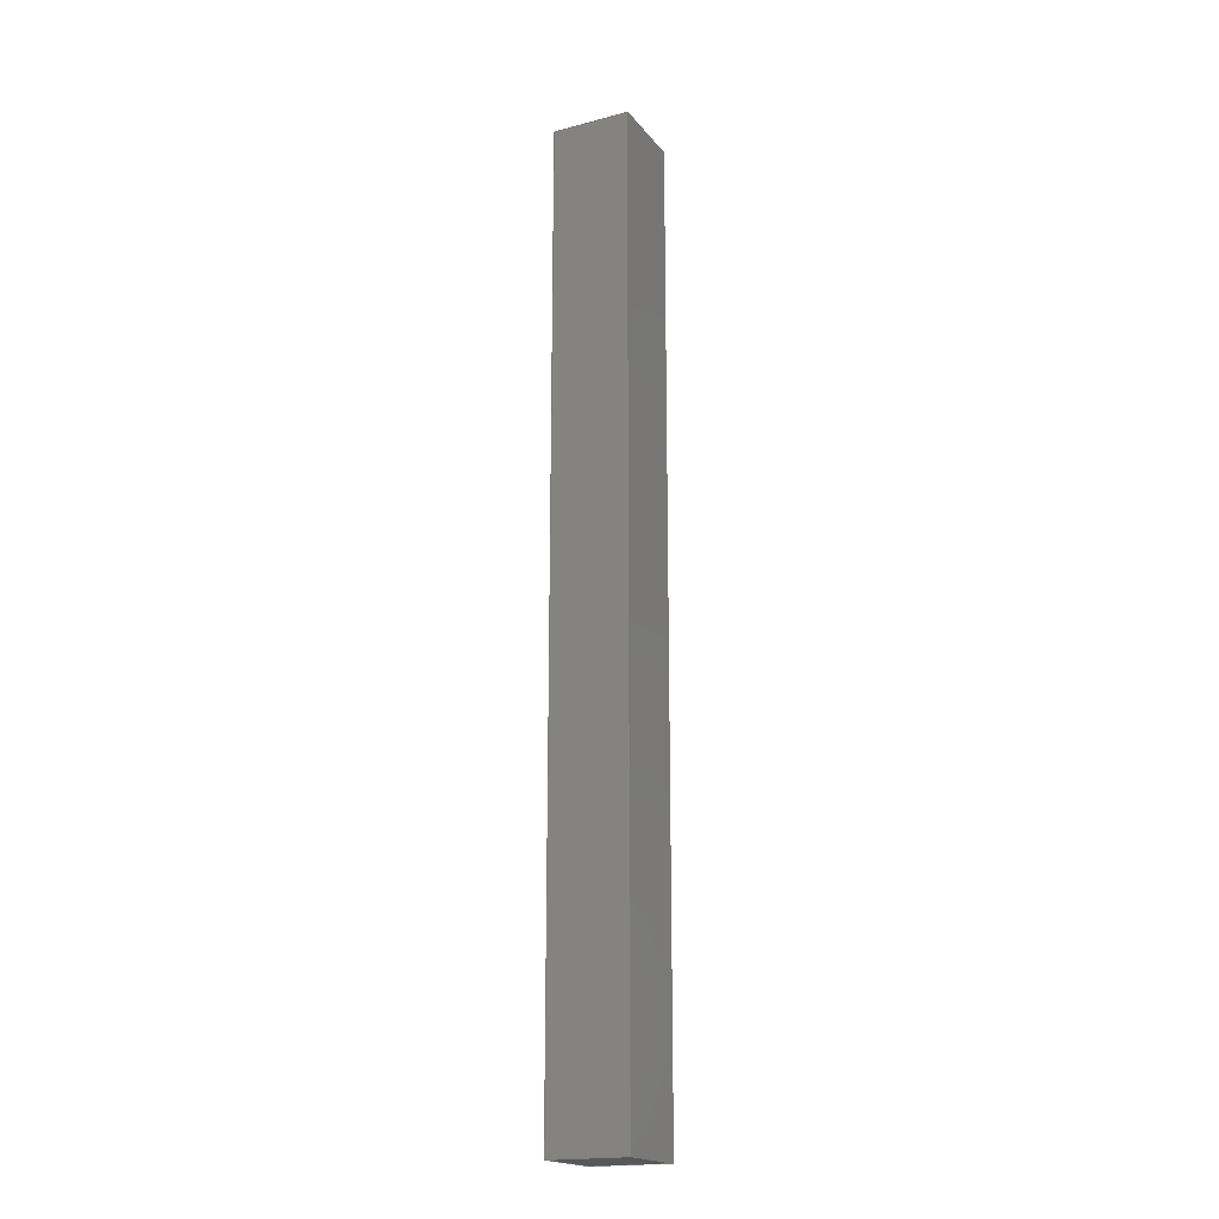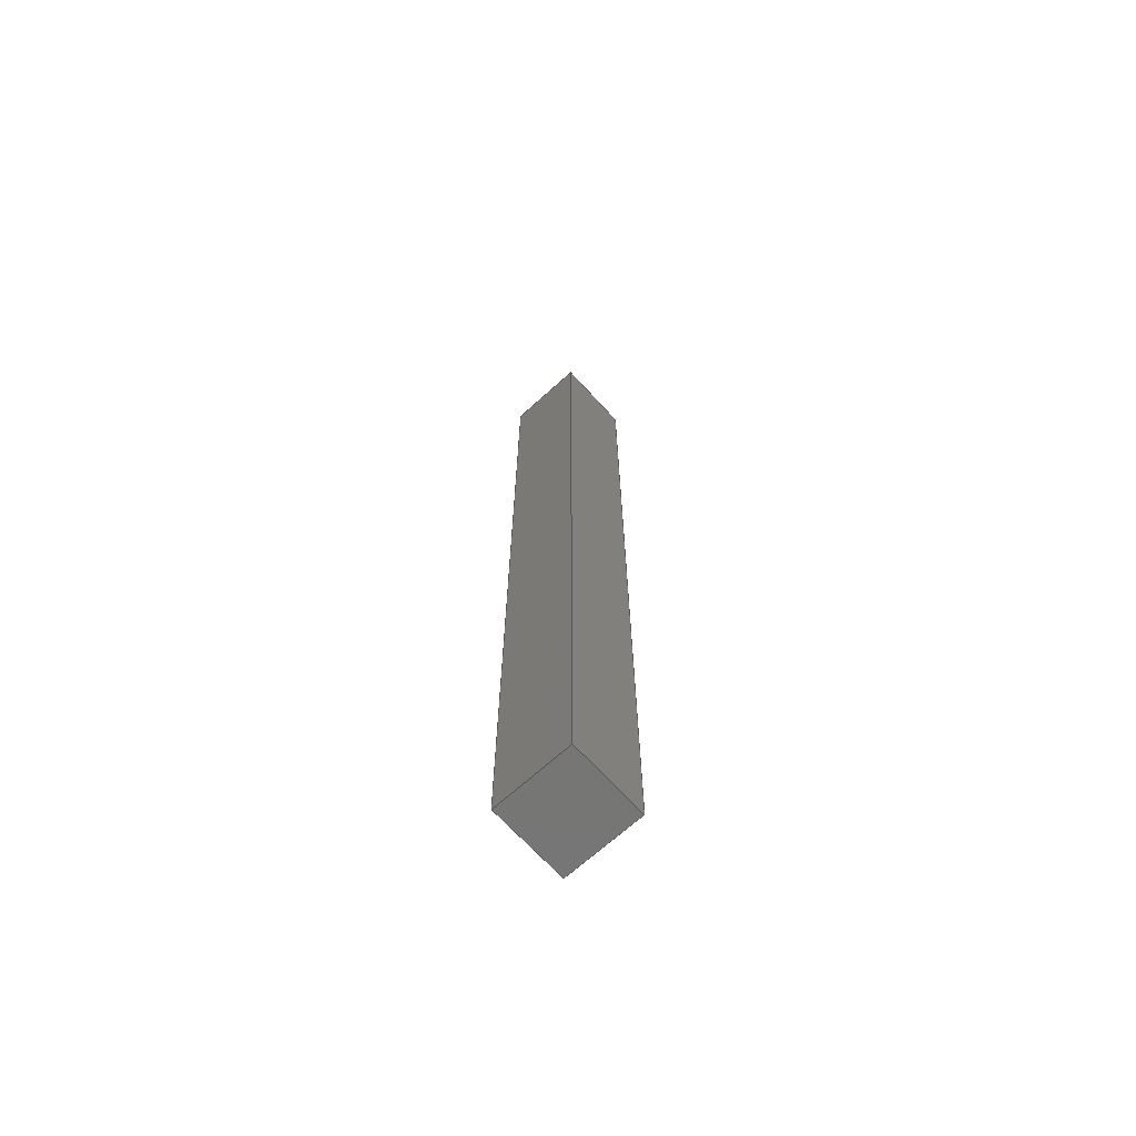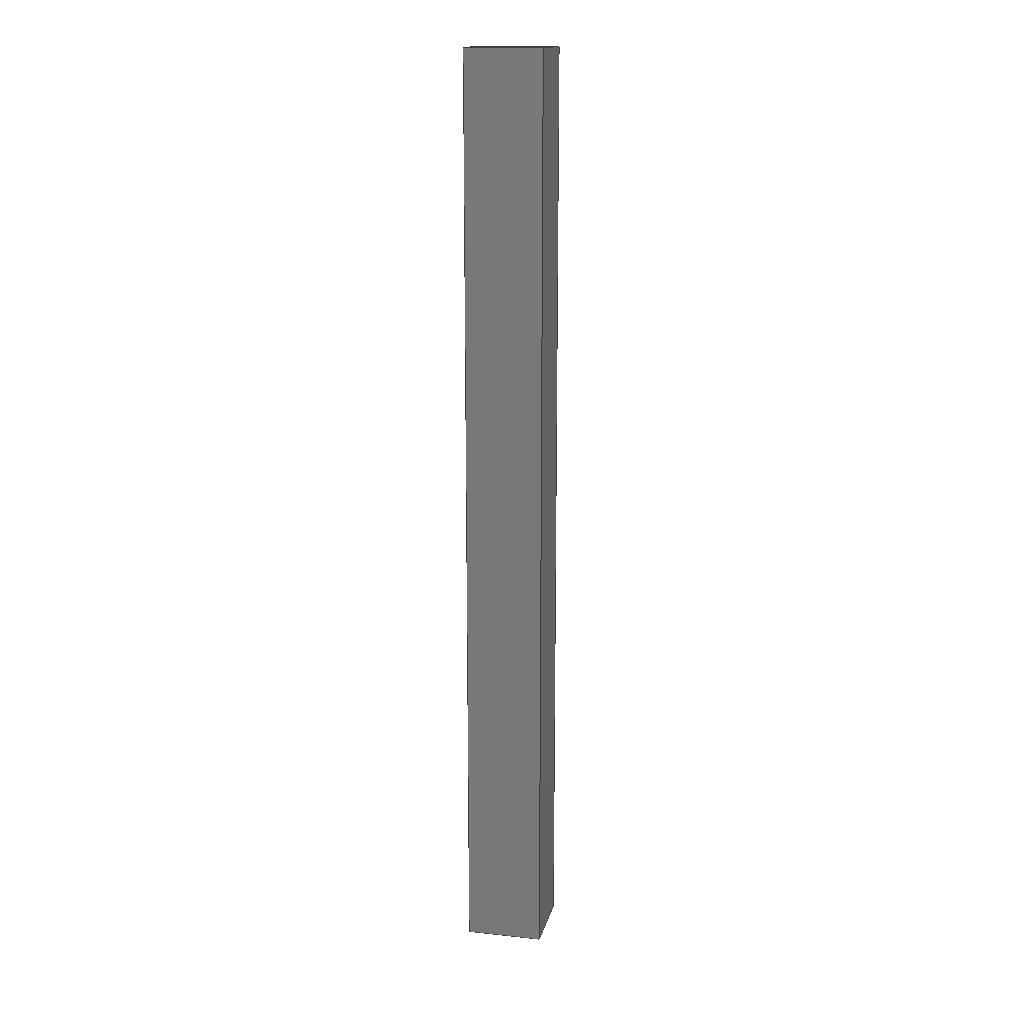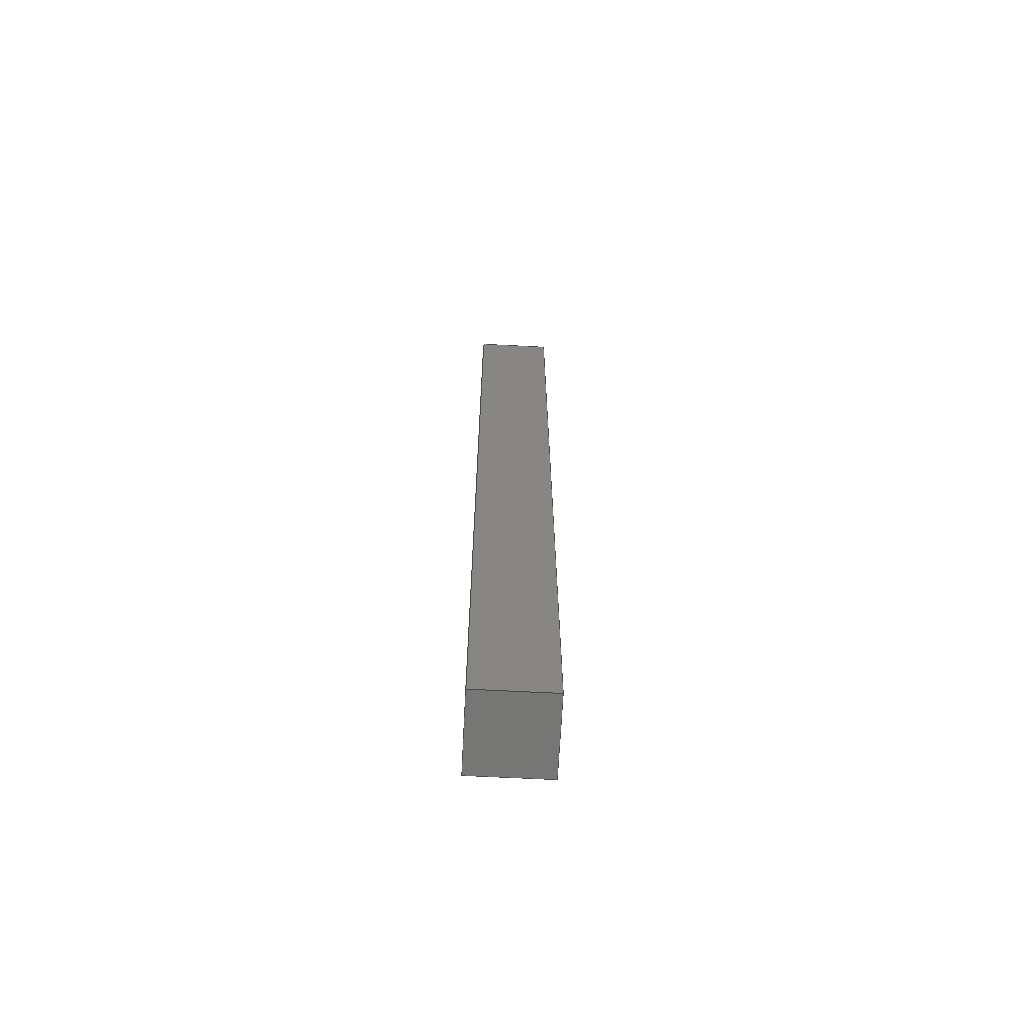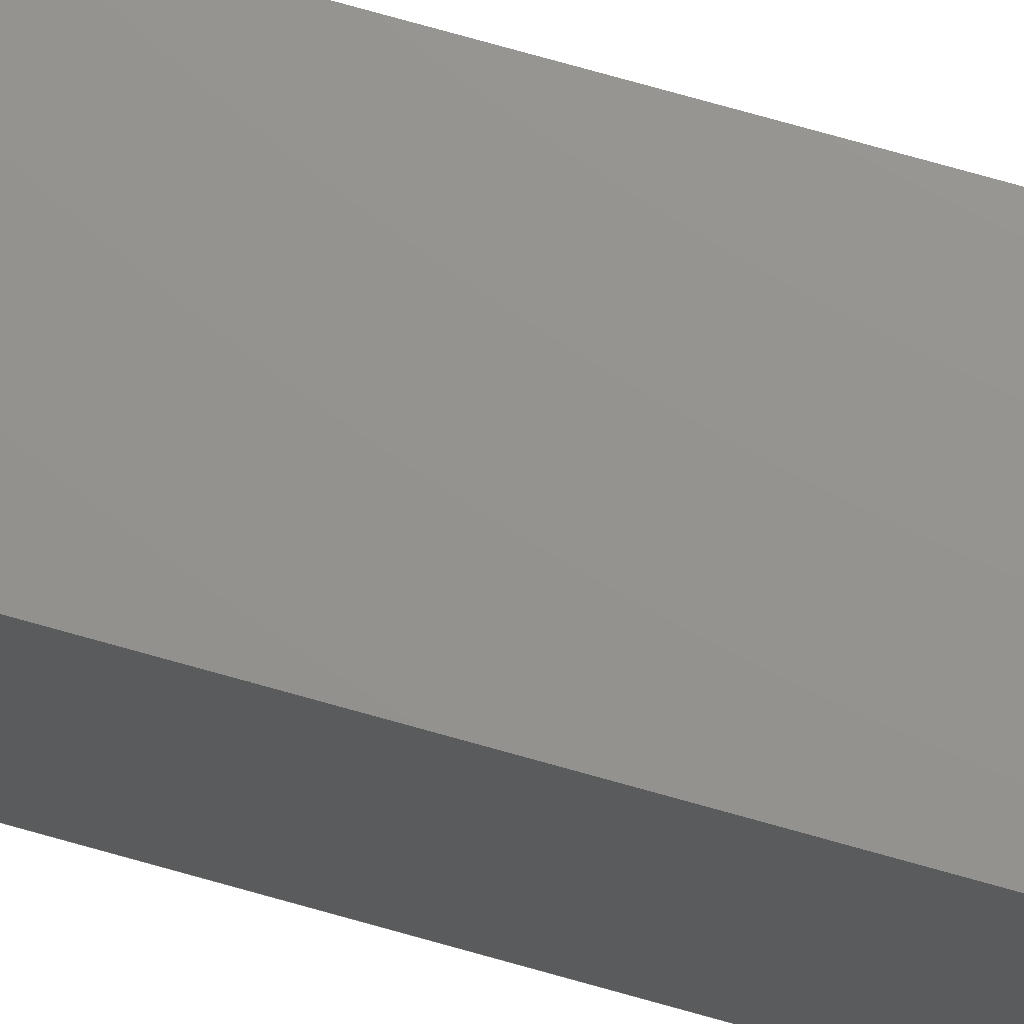
<metadata>
{"format":"step","ext":"stp","renderer":"f3d","projection":"perspective","resolution":1024,"background":"white","views":[{"elev":-18.9,"azim":-63.5,"up":"+Y"},{"elev":-68.1,"azim":-137.7,"up":"+Y"},{"elev":15.1,"azim":-167.3,"up":"+Y"},{"elev":-67.8,"azim":87.1,"up":"+Y"},{"elev":71.2,"azim":106.0,"up":"+Z"}]}
</metadata>
<code>
ISO-10303-21;
DATA;
#1=PRODUCT('SB044777-01','SB044777-01','',(#2)) ;
#2=PRODUCT_CONTEXT(' ',#3,'mechanical') ;
#3=APPLICATION_CONTEXT('automotive design') ;
#4=PRODUCT_DEFINITION('SB044777-01',' ',#215,#5) ;
#5=PRODUCT_DEFINITION_CONTEXT('part definition',#3,' ') ;
#6=PRODUCT_DEFINITION_SHAPE(' ',' ',#4) ;
#7=MECHANICAL_DESIGN_GEOMETRIC_PRESENTATION_REPRESENTATION(' ',(#89),#228) ;
#8=MECHANICAL_DESIGN_GEOMETRIC_PRESENTATION_REPRESENTATION(' ',(#86,#87,#88,#90),#228) ;
#9=SHAPE_REPRESENTATION(' ',(#10,#189,#159),#228) ;
#10=AXIS2_PLACEMENT_3D('',#18,$,$) ;
#11=AXIS2_PLACEMENT_3D('Plane Axis2P3D',#28,#58,#59) ;
#12=AXIS2_PLACEMENT_3D('Plane Axis2P3D',#37,#64,#65) ;
#13=AXIS2_PLACEMENT_3D('Plane Axis2P3D',#43,#69,#70) ;
#14=AXIS2_PLACEMENT_3D('Plane Axis2P3D',#49,#74,#75) ;
#15=AXIS2_PLACEMENT_3D('Plane Axis2P3D',#52,#78,#79) ;
#16=AXIS2_PLACEMENT_3D('Plane Axis2P3D',#53,#80,#81) ;
#17=AXIS2_PLACEMENT_3D('Absolute Axis System',#54,#82,#83) ;
#18=CARTESIAN_POINT('',(0,0,0)) ;
#19=CARTESIAN_POINT('Line Origine',(0,-1.137e-12,636.1)) ;
#20=CARTESIAN_POINT('Limit',(0,-152.4,636.1)) ;
#21=CARTESIAN_POINT('Limit',(0,152.4,636.1)) ;
#22=CARTESIAN_POINT('Line Origine',(0,152.4,648.6)) ;
#23=CARTESIAN_POINT('Limit',(0,152.4,636.1)) ;
#24=CARTESIAN_POINT('Limit',(0,152.4,661)) ;
#25=CARTESIAN_POINT('Line Origine',(0,-152.4,648.6)) ;
#26=CARTESIAN_POINT('Limit',(0,-152.4,661)) ;
#27=CARTESIAN_POINT('Limit',(0,-152.4,636.1)) ;
#28=CARTESIAN_POINT('Axis2P3D Location',(0,-152.4,636.1)) ;
#29=CARTESIAN_POINT('Line Origine',(12.7,-152.4,636.1)) ;
#30=CARTESIAN_POINT('Vertex',(0,-152.4,636.1)) ;
#31=CARTESIAN_POINT('Vertex',(25.4,-152.4,636.1)) ;
#32=CARTESIAN_POINT('Line Origine',(0,-1.137e-12,636.1)) ;
#33=CARTESIAN_POINT('Vertex',(0,152.4,636.1)) ;
#34=CARTESIAN_POINT('Line Origine',(12.7,152.4,636.1)) ;
#35=CARTESIAN_POINT('Vertex',(25.4,152.4,636.1)) ;
#36=CARTESIAN_POINT('Line Origine',(25.4,-1.137e-12,636.1)) ;
#37=CARTESIAN_POINT('Axis2P3D Location',(0,152.4,636.1)) ;
#38=CARTESIAN_POINT('Line Origine',(0,152.4,648.6)) ;
#39=CARTESIAN_POINT('Vertex',(0,152.4,661)) ;
#40=CARTESIAN_POINT('Line Origine',(12.7,152.4,661)) ;
#41=CARTESIAN_POINT('Vertex',(25.4,152.4,661)) ;
#42=CARTESIAN_POINT('Line Origine',(25.4,152.4,648.6)) ;
#43=CARTESIAN_POINT('Axis2P3D Location',(0,-152.4,661)) ;
#44=CARTESIAN_POINT('Line Origine',(0,-1.165e-12,661)) ;
#45=CARTESIAN_POINT('Vertex',(0,-152.4,661)) ;
#46=CARTESIAN_POINT('Line Origine',(12.7,-152.4,661)) ;
#47=CARTESIAN_POINT('Vertex',(25.4,-152.4,661)) ;
#48=CARTESIAN_POINT('Line Origine',(25.4,-1.165e-12,661)) ;
#49=CARTESIAN_POINT('Axis2P3D Location',(0,-152.4,661)) ;
#50=CARTESIAN_POINT('Line Origine',(0,-152.4,648.6)) ;
#51=CARTESIAN_POINT('Line Origine',(25.4,-152.4,648.6)) ;
#52=CARTESIAN_POINT('Axis2P3D Location',(0,0,0)) ;
#53=CARTESIAN_POINT('Axis2P3D Location',(25.4,0,0)) ;
#54=CARTESIAN_POINT('Axis2P3D Location',(0,0,0)) ;
#55=DIRECTION('Vector Direction',(0,-1,0)) ;
#56=DIRECTION('Vector Direction',(0,0,1)) ;
#57=DIRECTION('Vector Direction',(0,0,-1)) ;
#58=DIRECTION('Axis2P3D Direction',(0,0,-1)) ;
#59=DIRECTION('Axis2P3D XDirection',(0,1,0)) ;
#60=DIRECTION('Vector Direction',(1,0,0)) ;
#61=DIRECTION('Vector Direction',(0,1,0)) ;
#62=DIRECTION('Vector Direction',(1,0,0)) ;
#63=DIRECTION('Vector Direction',(0,1,0)) ;
#64=DIRECTION('Axis2P3D Direction',(0,1,0)) ;
#65=DIRECTION('Axis2P3D XDirection',(0,0,1)) ;
#66=DIRECTION('Vector Direction',(0,0,1)) ;
#67=DIRECTION('Vector Direction',(1,0,0)) ;
#68=DIRECTION('Vector Direction',(0,0,1)) ;
#69=DIRECTION('Axis2P3D Direction',(0,0,-1)) ;
#70=DIRECTION('Axis2P3D XDirection',(0,1,0)) ;
#71=DIRECTION('Vector Direction',(0,1,0)) ;
#72=DIRECTION('Vector Direction',(1,0,0)) ;
#73=DIRECTION('Vector Direction',(0,1,0)) ;
#74=DIRECTION('Axis2P3D Direction',(0,-1,0)) ;
#75=DIRECTION('Axis2P3D XDirection',(0,0,-1)) ;
#76=DIRECTION('Vector Direction',(0,0,-1)) ;
#77=DIRECTION('Vector Direction',(0,0,-1)) ;
#78=DIRECTION('Axis2P3D Direction',(1,0,0)) ;
#79=DIRECTION('Axis2P3D XDirection',(0,1,0)) ;
#80=DIRECTION('Axis2P3D Direction',(1,0,0)) ;
#81=DIRECTION('Axis2P3D XDirection',(0,1,0)) ;
#82=DIRECTION('Axis2P3D Direction',(0,0,1)) ;
#83=DIRECTION('Axis2P3D XDirection',(1,0,0)) ;
#84=PRODUCT_RELATED_PRODUCT_CATEGORY('part',$,(#1)) ;
#85=PRODUCT_CATEGORY('part','specification') ;
#86=STYLED_ITEM(' ',(#91),#121) ;
#87=STYLED_ITEM(' ',(#92),#122) ;
#88=STYLED_ITEM(' ',(#93),#123) ;
#89=STYLED_ITEM(' ',(#94),#159) ;
#90=STYLED_ITEM(' ',(#95),#17) ;
#91=PRESENTATION_STYLE_ASSIGNMENT((#96)) ;
#92=PRESENTATION_STYLE_ASSIGNMENT((#97)) ;
#93=PRESENTATION_STYLE_ASSIGNMENT((#98)) ;
#94=PRESENTATION_STYLE_ASSIGNMENT((#100)) ;
#95=PRESENTATION_STYLE_ASSIGNMENT((#99)) ;
#96=CURVE_STYLE(' ',#164,POSITIVE_LENGTH_MEASURE(0.13),#163) ;
#97=CURVE_STYLE(' ',#164,POSITIVE_LENGTH_MEASURE(0.13),#163) ;
#98=CURVE_STYLE(' ',#164,POSITIVE_LENGTH_MEASURE(0.13),#163) ;
#99=CURVE_STYLE(' ',#164,POSITIVE_LENGTH_MEASURE(0.13),#163) ;
#100=SURFACE_STYLE_USAGE(.BOTH.,#101) ;
#101=SURFACE_SIDE_STYLE(' ',(#102)) ;
#102=SURFACE_STYLE_FILL_AREA(#103) ;
#103=FILL_AREA_STYLE(' ',(#104)) ;
#104=FILL_AREA_STYLE_COLOUR(' ',#160) ;
#105=VECTOR('Line Direction',#55,1) ;
#106=VECTOR('Line Direction',#56,1) ;
#107=VECTOR('Line Direction',#57,1) ;
#108=VECTOR('Line Direction',#60,1) ;
#109=VECTOR('Line Direction',#61,1) ;
#110=VECTOR('Line Direction',#62,1) ;
#111=VECTOR('Line Direction',#63,1) ;
#112=VECTOR('Line Direction',#66,1) ;
#113=VECTOR('Line Direction',#67,1) ;
#114=VECTOR('Line Direction',#68,1) ;
#115=VECTOR('Line Direction',#71,1) ;
#116=VECTOR('Line Direction',#72,1) ;
#117=VECTOR('Line Direction',#73,1) ;
#118=VECTOR('Line Direction',#76,1) ;
#119=VECTOR('Line Direction',#77,1) ;
#120=UNCERTAINTY_MEASURE_WITH_UNIT(LENGTH_MEASURE(0.005),#225,'distance_accuracy_value','CONFUSED CURVE UNCERTAINTY') ;
#121=COMPOSITE_CURVE('Curve0.1',(#124),.U.) ;
#122=COMPOSITE_CURVE('Curve0.2',(#125),.U.) ;
#123=COMPOSITE_CURVE('Curve0.3',(#126),.U.) ;
#124=COMPOSITE_CURVE_SEGMENT(.DISCONTINUOUS.,.T.,#205) ;
#125=COMPOSITE_CURVE_SEGMENT(.DISCONTINUOUS.,.T.,#206) ;
#126=COMPOSITE_CURVE_SEGMENT(.DISCONTINUOUS.,.T.,#207) ;
#127=ORIENTED_EDGE('',*,*,#165,.F.) ;
#128=ORIENTED_EDGE('',*,*,#166,.T.) ;
#129=ORIENTED_EDGE('',*,*,#167,.T.) ;
#130=ORIENTED_EDGE('',*,*,#168,.F.) ;
#131=ORIENTED_EDGE('',*,*,#167,.F.) ;
#132=ORIENTED_EDGE('',*,*,#169,.T.) ;
#133=ORIENTED_EDGE('',*,*,#170,.T.) ;
#134=ORIENTED_EDGE('',*,*,#171,.F.) ;
#135=ORIENTED_EDGE('',*,*,#170,.F.) ;
#136=ORIENTED_EDGE('',*,*,#172,.T.) ;
#137=ORIENTED_EDGE('',*,*,#173,.T.) ;
#138=ORIENTED_EDGE('',*,*,#174,.F.) ;
#139=ORIENTED_EDGE('',*,*,#173,.F.) ;
#140=ORIENTED_EDGE('',*,*,#175,.T.) ;
#141=ORIENTED_EDGE('',*,*,#165,.T.) ;
#142=ORIENTED_EDGE('',*,*,#176,.F.) ;
#143=ORIENTED_EDGE('',*,*,#175,.F.) ;
#144=ORIENTED_EDGE('',*,*,#172,.F.) ;
#145=ORIENTED_EDGE('',*,*,#169,.F.) ;
#146=ORIENTED_EDGE('',*,*,#166,.F.) ;
#147=ORIENTED_EDGE('',*,*,#168,.T.) ;
#148=ORIENTED_EDGE('',*,*,#171,.T.) ;
#149=ORIENTED_EDGE('',*,*,#174,.T.) ;
#150=ORIENTED_EDGE('',*,*,#176,.T.) ;
#151=CLOSED_SHELL('Closed Shell',(#152,#153,#154,#155,#156,#157)) ;
#152=ADVANCED_FACE('PartBody',(#183),#208,.T.) ;
#153=ADVANCED_FACE('PartBody',(#184),#209,.T.) ;
#154=ADVANCED_FACE('PartBody',(#185),#210,.F.) ;
#155=ADVANCED_FACE('PartBody',(#186),#211,.T.) ;
#156=ADVANCED_FACE('PartBody',(#187),#212,.F.) ;
#157=ADVANCED_FACE('PartBody',(#188),#213,.T.) ;
#158=APPLICATION_PROTOCOL_DEFINITION('international standard','automotive_design',2001,#3) ;
#159=MANIFOLD_SOLID_BREP('PartBody',#151) ;
#160=COLOUR_RGB('Colour',0.8824,0.8824,0.8824) ;
#161=CONSTRUCTIVE_GEOMETRY_REPRESENTATION('supplemental geometry',(#17),#228) ;
#162=CONSTRUCTIVE_GEOMETRY_REPRESENTATION_RELATIONSHIP('supplemental geometry','',#9,#161) ;
#163=DRAUGHTING_PRE_DEFINED_COLOUR('black') ;
#164=DRAUGHTING_PRE_DEFINED_CURVE_FONT('continuous') ;
#165=EDGE_CURVE('',#217,#218,#193,.T.) ;
#166=EDGE_CURVE('',#217,#219,#194,.T.) ;
#167=EDGE_CURVE('',#219,#220,#195,.T.) ;
#168=EDGE_CURVE('',#218,#220,#196,.T.) ;
#169=EDGE_CURVE('',#219,#221,#197,.T.) ;
#170=EDGE_CURVE('',#221,#222,#198,.T.) ;
#171=EDGE_CURVE('',#220,#222,#199,.T.) ;
#172=EDGE_CURVE('',#221,#223,#200,.F.) ;
#173=EDGE_CURVE('',#223,#224,#201,.T.) ;
#174=EDGE_CURVE('',#222,#224,#202,.F.) ;
#175=EDGE_CURVE('',#223,#217,#203,.T.) ;
#176=EDGE_CURVE('',#224,#218,#204,.T.) ;
#177=EDGE_LOOP('',(#127,#128,#129,#130)) ;
#178=EDGE_LOOP('',(#131,#132,#133,#134)) ;
#179=EDGE_LOOP('',(#135,#136,#137,#138)) ;
#180=EDGE_LOOP('',(#139,#140,#141,#142)) ;
#181=EDGE_LOOP('',(#143,#144,#145,#146)) ;
#182=EDGE_LOOP('',(#147,#148,#149,#150)) ;
#183=FACE_OUTER_BOUND('',#177,.T.) ;
#184=FACE_OUTER_BOUND('',#178,.T.) ;
#185=FACE_OUTER_BOUND('',#179,.T.) ;
#186=FACE_OUTER_BOUND('',#180,.T.) ;
#187=FACE_OUTER_BOUND('',#181,.T.) ;
#188=FACE_OUTER_BOUND('',#182,.T.) ;
#189=GEOMETRIC_SET('NONE',(#121,#122,#123)) ;
#190=LINE('Line',#19,#105) ;
#191=LINE('Line',#22,#106) ;
#192=LINE('Line',#25,#107) ;
#193=LINE('Line',#29,#108) ;
#194=LINE('Line',#32,#109) ;
#195=LINE('Line',#34,#110) ;
#196=LINE('Line',#36,#111) ;
#197=LINE('Line',#38,#112) ;
#198=LINE('Line',#40,#113) ;
#199=LINE('Line',#42,#114) ;
#200=LINE('Line',#44,#115) ;
#201=LINE('Line',#46,#116) ;
#202=LINE('Line',#48,#117) ;
#203=LINE('Line',#50,#118) ;
#204=LINE('Line',#51,#119) ;
#205=TRIMMED_CURVE('',#190,(#20),(#21),.F.,.CARTESIAN.) ;
#206=TRIMMED_CURVE('',#191,(#23),(#24),.T.,.CARTESIAN.) ;
#207=TRIMMED_CURVE('',#192,(#26),(#27),.T.,.CARTESIAN.) ;
#208=PLANE('',#11) ;
#209=PLANE('',#12) ;
#210=PLANE('',#13) ;
#211=PLANE('',#14) ;
#212=PLANE('',#15) ;
#213=PLANE('',#16) ;
#214=PRODUCT_CATEGORY_RELATIONSHIP(' ',' ',#85,#84) ;
#215=PRODUCT_DEFINITION_FORMATION_WITH_SPECIFIED_SOURCE('A0.1',' ',#1,.NOT_KNOWN.) ;
#216=SHAPE_DEFINITION_REPRESENTATION(#6,#9) ;
#217=VERTEX_POINT('',#30) ;
#218=VERTEX_POINT('',#31) ;
#219=VERTEX_POINT('',#33) ;
#220=VERTEX_POINT('',#35) ;
#221=VERTEX_POINT('',#39) ;
#222=VERTEX_POINT('',#41) ;
#223=VERTEX_POINT('',#45) ;
#224=VERTEX_POINT('',#47) ;
#225=(LENGTH_UNIT()NAMED_UNIT(*)SI_UNIT(.MILLI.,.METRE.)) ;
#226=(NAMED_UNIT(*)PLANE_ANGLE_UNIT()SI_UNIT($,.RADIAN.)) ;
#227=(NAMED_UNIT(*)SI_UNIT($,.STERADIAN.)SOLID_ANGLE_UNIT()) ;
#228=(GEOMETRIC_REPRESENTATION_CONTEXT(3)GLOBAL_UNCERTAINTY_ASSIGNED_CONTEXT((#120))GLOBAL_UNIT_ASSIGNED_CONTEXT((#225,#226,#227))REPRESENTATION_CONTEXT(' ','external')) ;
ENDSEC;
END-ISO-10303-21;

</code>
